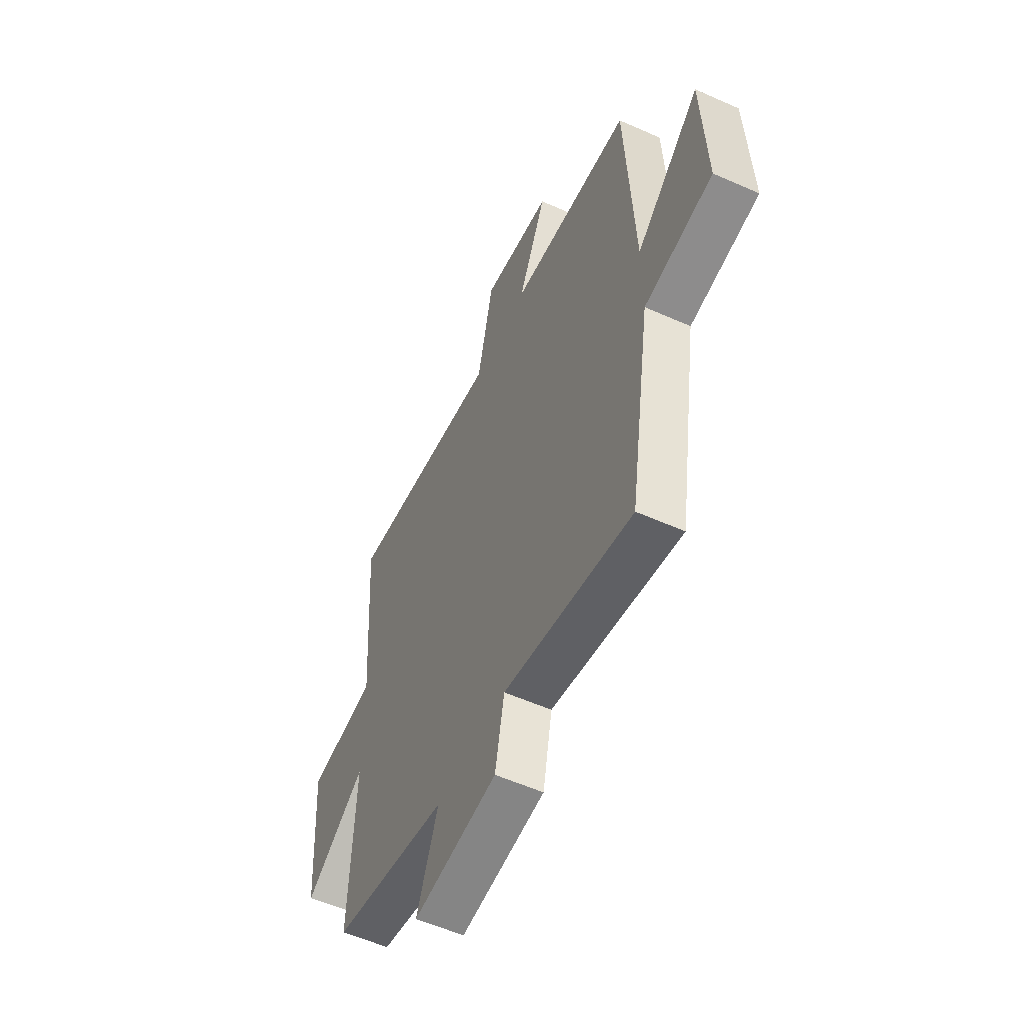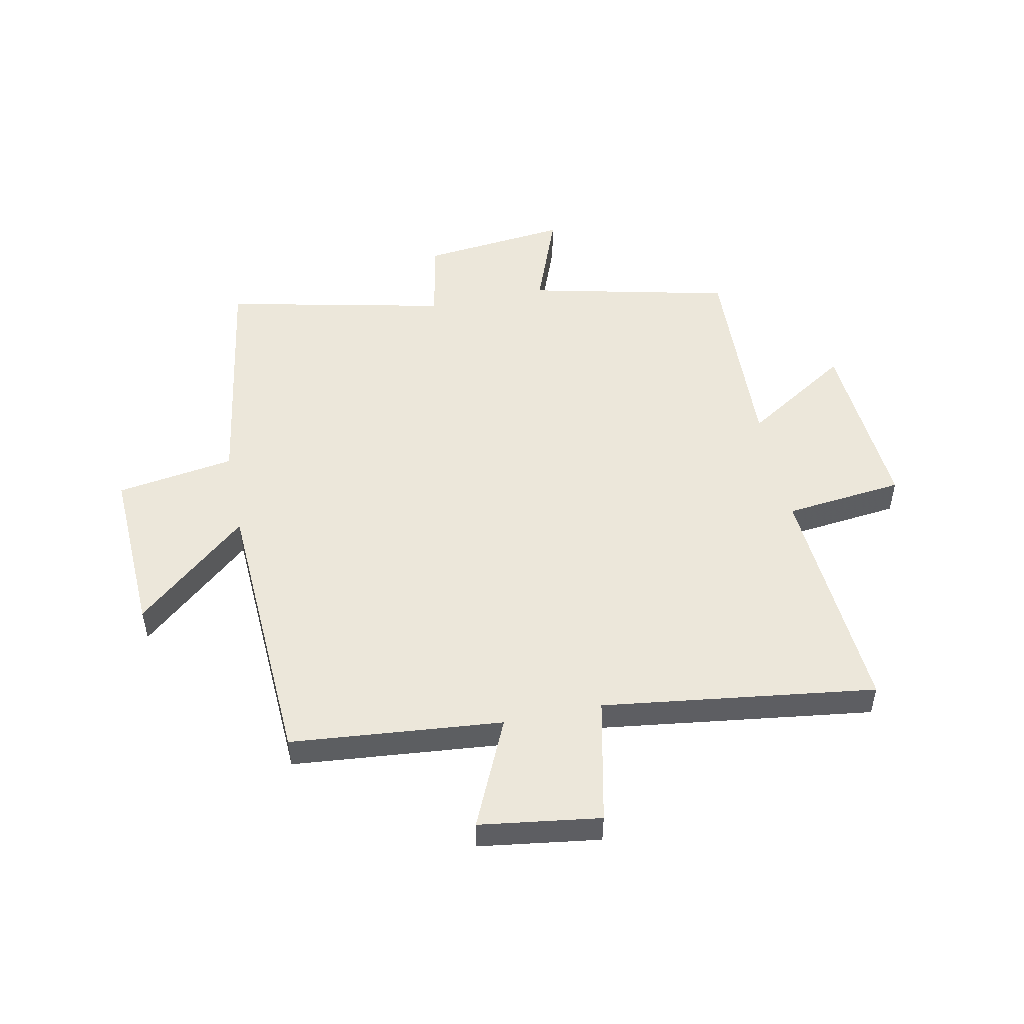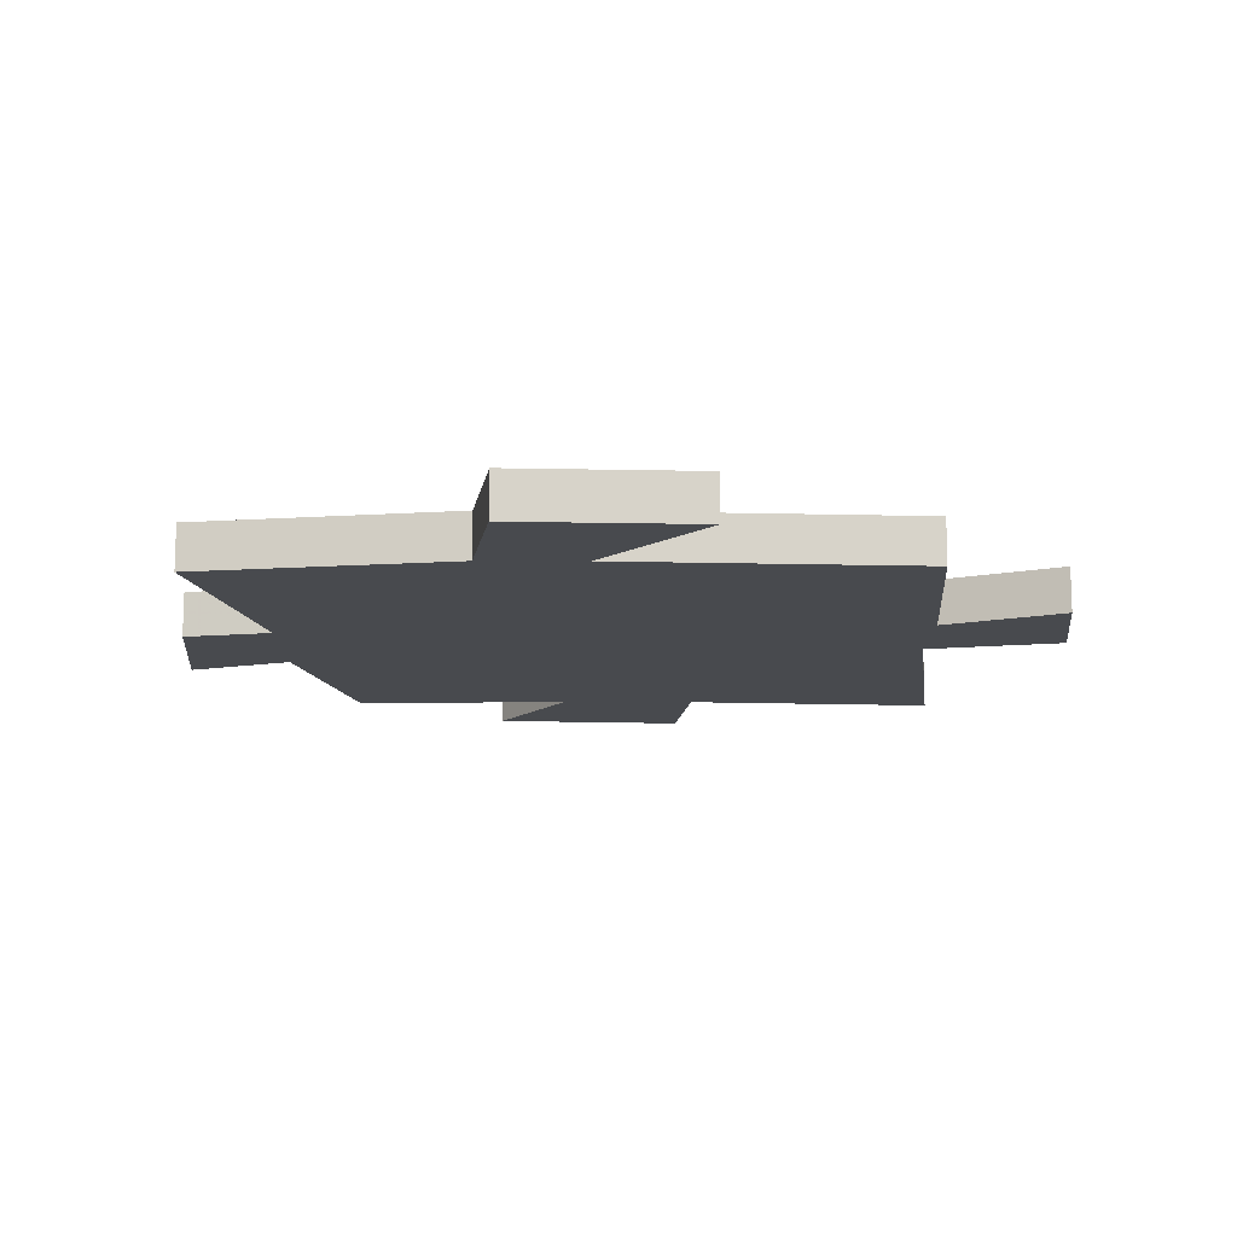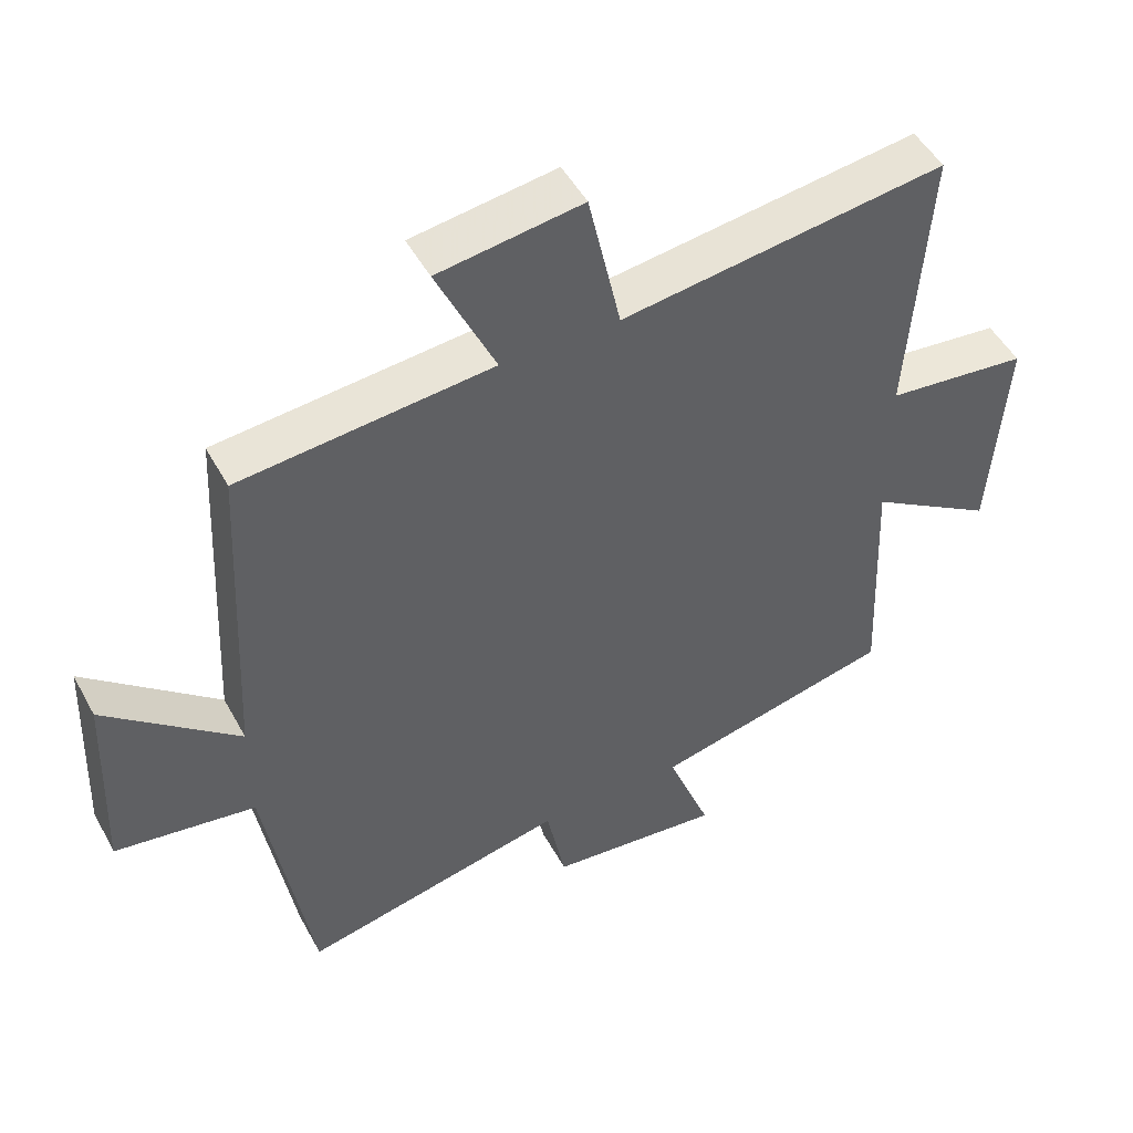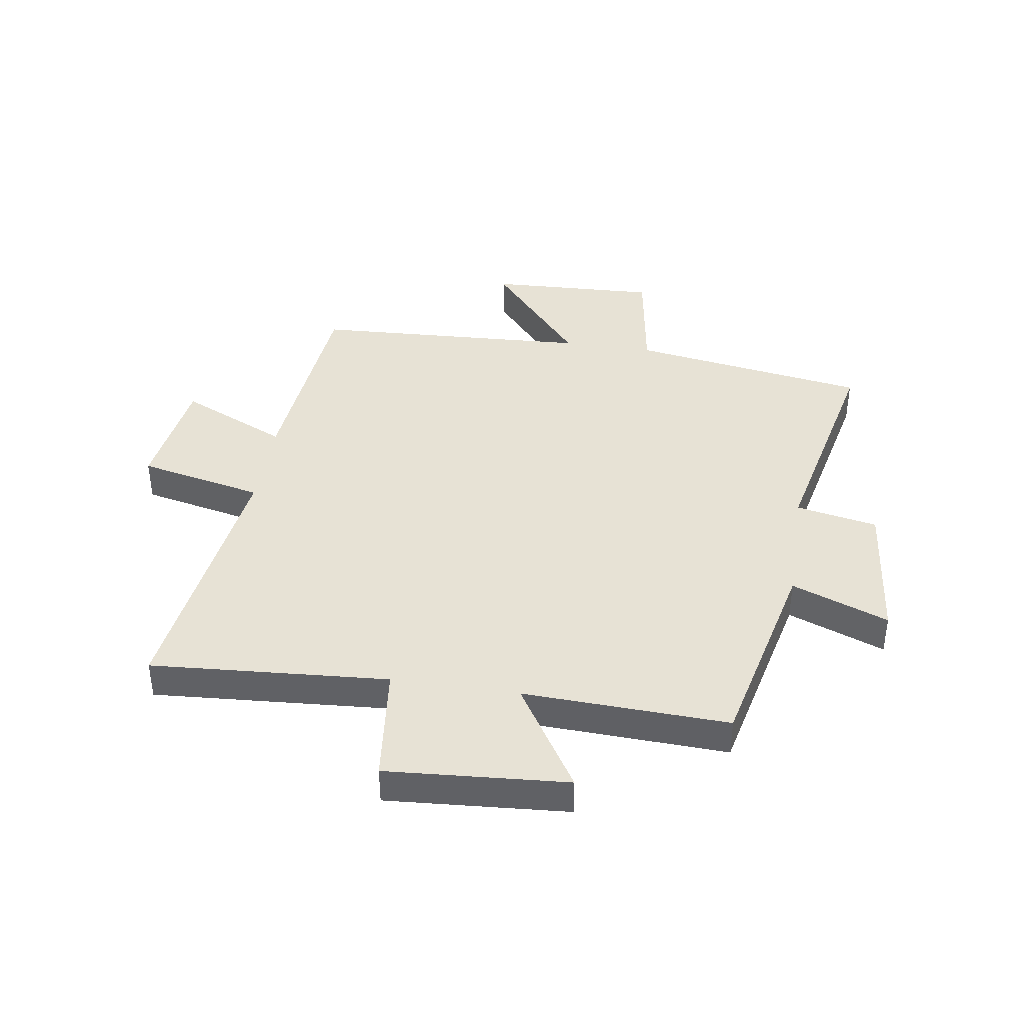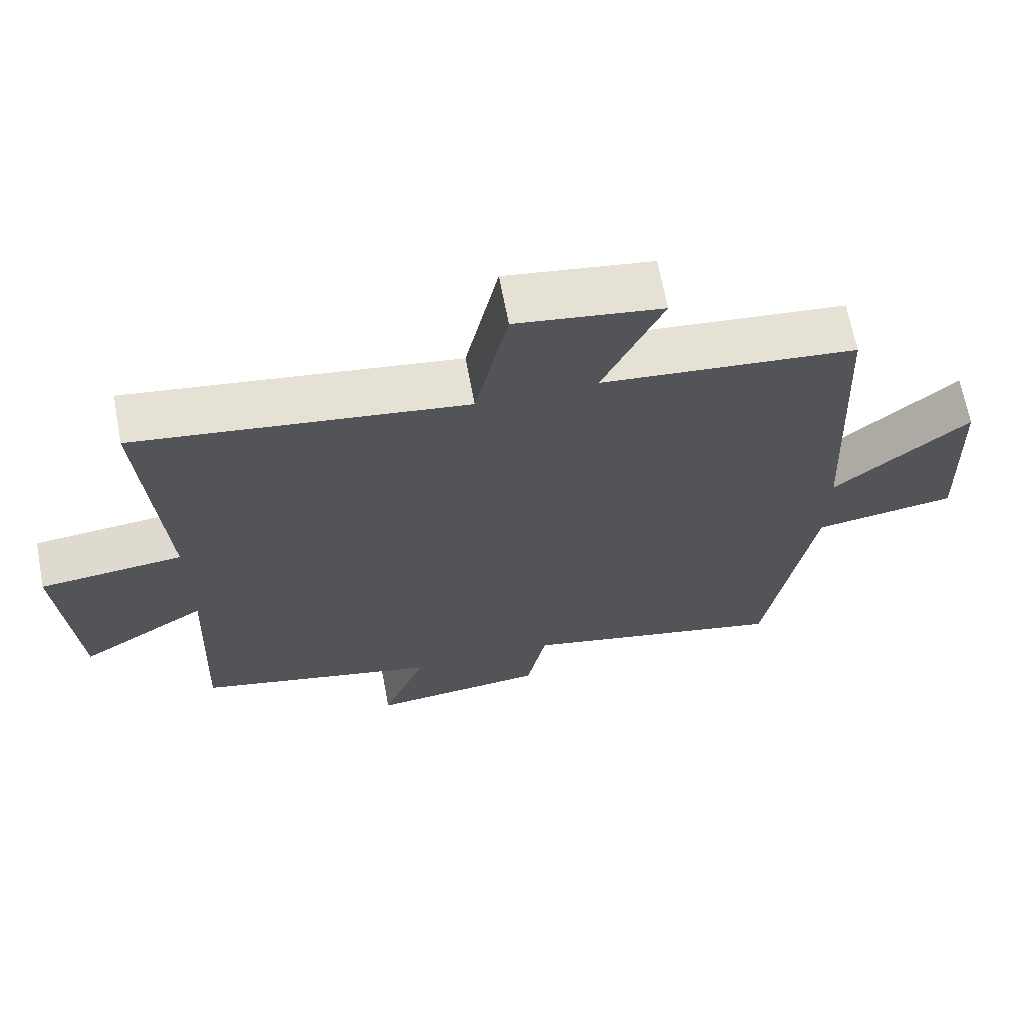
<metadata>
{"format":"obj","ext":"obj","renderer":"f3d","projection":"perspective","resolution":1024,"background":"white","views":[{"elev":-56.2,"azim":-115.0,"up":"+Z"},{"elev":50.9,"azim":-11.7,"up":"+Y"},{"elev":-12.8,"azim":-90.5,"up":"+Y"},{"elev":49.2,"azim":-27.7,"up":"+Z"},{"elev":40.3,"azim":98.6,"up":"+Y"},{"elev":66.9,"azim":169.3,"up":"+Z"}]}
</metadata>
<code>
v -0.476 0.07 0.465
v -0.112 0.07 0.5
v -0.197 0.07 0.686
v 0.011 0.07 0.716
v 0.058 0.07 0.5
v 0.528 0.07 0.564
v 0.5 0.07 0.155
v 0.705 0.07 0.133
v 0.683 0.07 -0.179
v 0.5 0.07 -0.065
v 0.515 0.07 -0.419
v 0.166 0.07 -0.5
v 0.23 0.07 -0.667
v -0.022 0.07 -0.641
v -0.05 0.07 -0.5
v -0.434 0.07 -0.585
v -0.5 0.07 -0.176
v -0.704 0.07 -0.145
v -0.692 0.07 0.147
v -0.5 0.07 -0.016
v -0.476 0 0.465
v -0.112 0 0.5
v -0.197 0 0.686
v 0.011 0 0.716
v 0.058 0 0.5
v 0.528 0 0.564
v 0.5 0 0.155
v 0.705 0 0.133
v 0.683 0 -0.179
v 0.5 0 -0.065
v 0.515 0 -0.419
v 0.166 0 -0.5
v 0.23 0 -0.667
v -0.022 0 -0.641
v -0.05 0 -0.5
v -0.434 0 -0.585
v -0.5 0 -0.176
v -0.704 0 -0.145
v -0.692 0 0.147
v -0.5 0 -0.016
f 17 18 19 20
f 15 16 17 20
f 15 20 1 2
f 12 13 14 15
f 10 11 12 15
f 10 15 2
f 7 8 9 10
f 7 10 2 3
f 5 6 7
f 5 7 3
f 3 4 5
f 40 39 38 37
f 40 37 36 35
f 22 21 40 35
f 35 34 33 32
f 35 32 31 30
f 22 35 30
f 30 29 28 27
f 23 22 30 27
f 27 26 25
f 23 27 25
f 25 24 23
f 1 21 22 2
f 2 22 23 3
f 3 23 24 4
f 4 24 25 5
f 5 25 26 6
f 6 26 27 7
f 7 27 28 8
f 8 28 29 9
f 9 29 30 10
f 10 30 31 11
f 11 31 32 12
f 12 32 33 13
f 13 33 34 14
f 14 34 35 15
f 15 35 36 16
f 16 36 37 17
f 17 37 38 18
f 18 38 39 19
f 19 39 40 20
f 20 40 21 1

</code>
